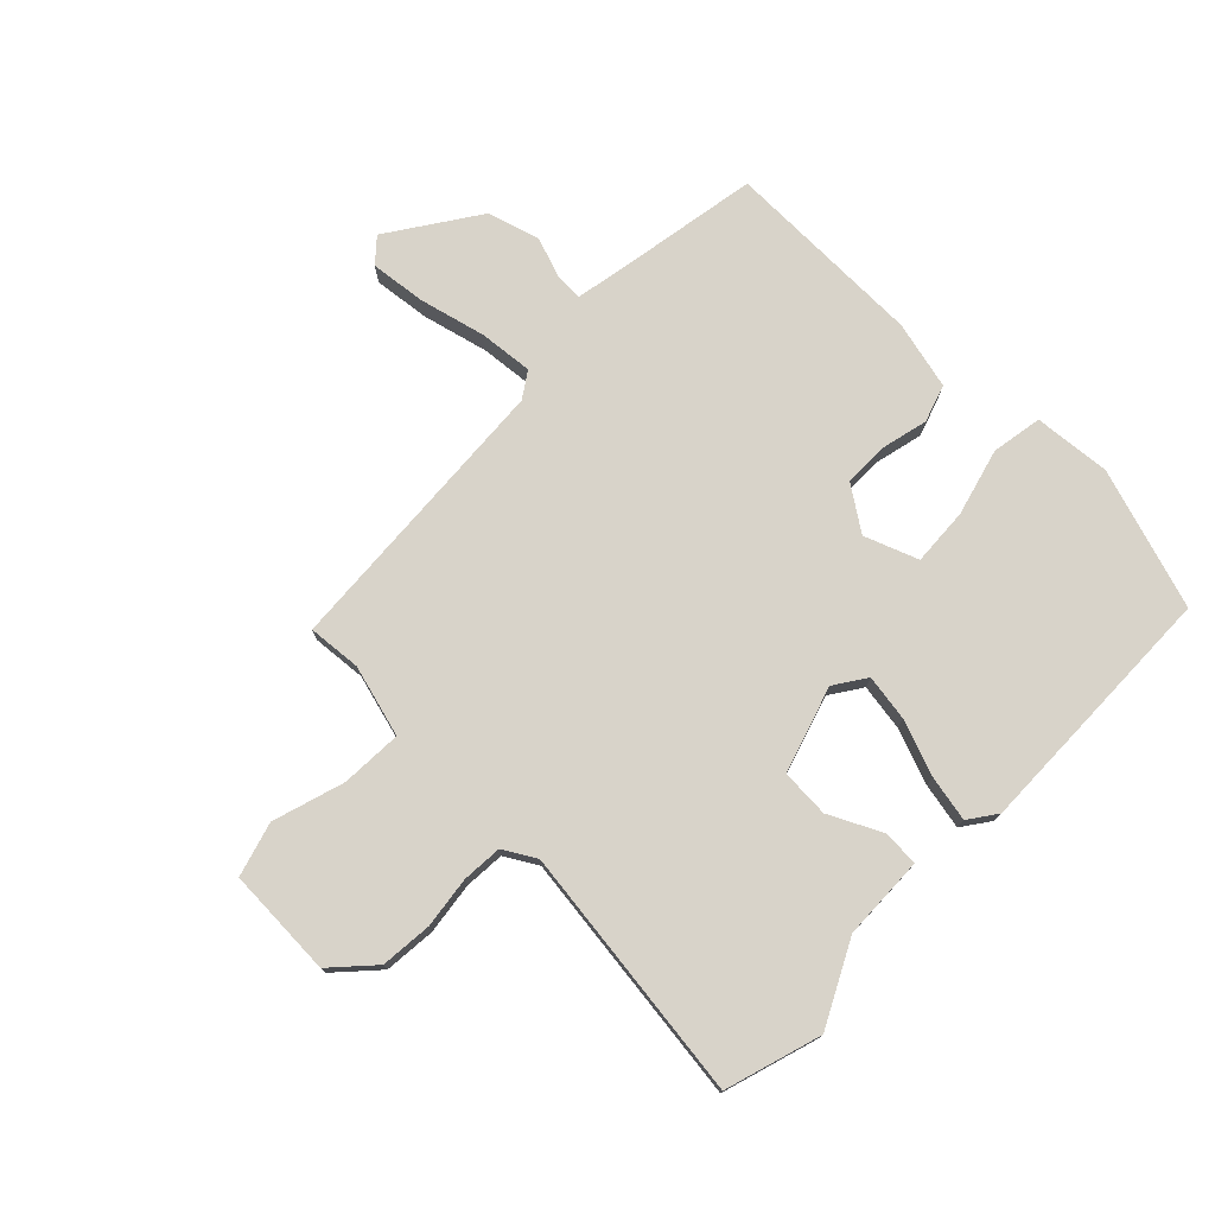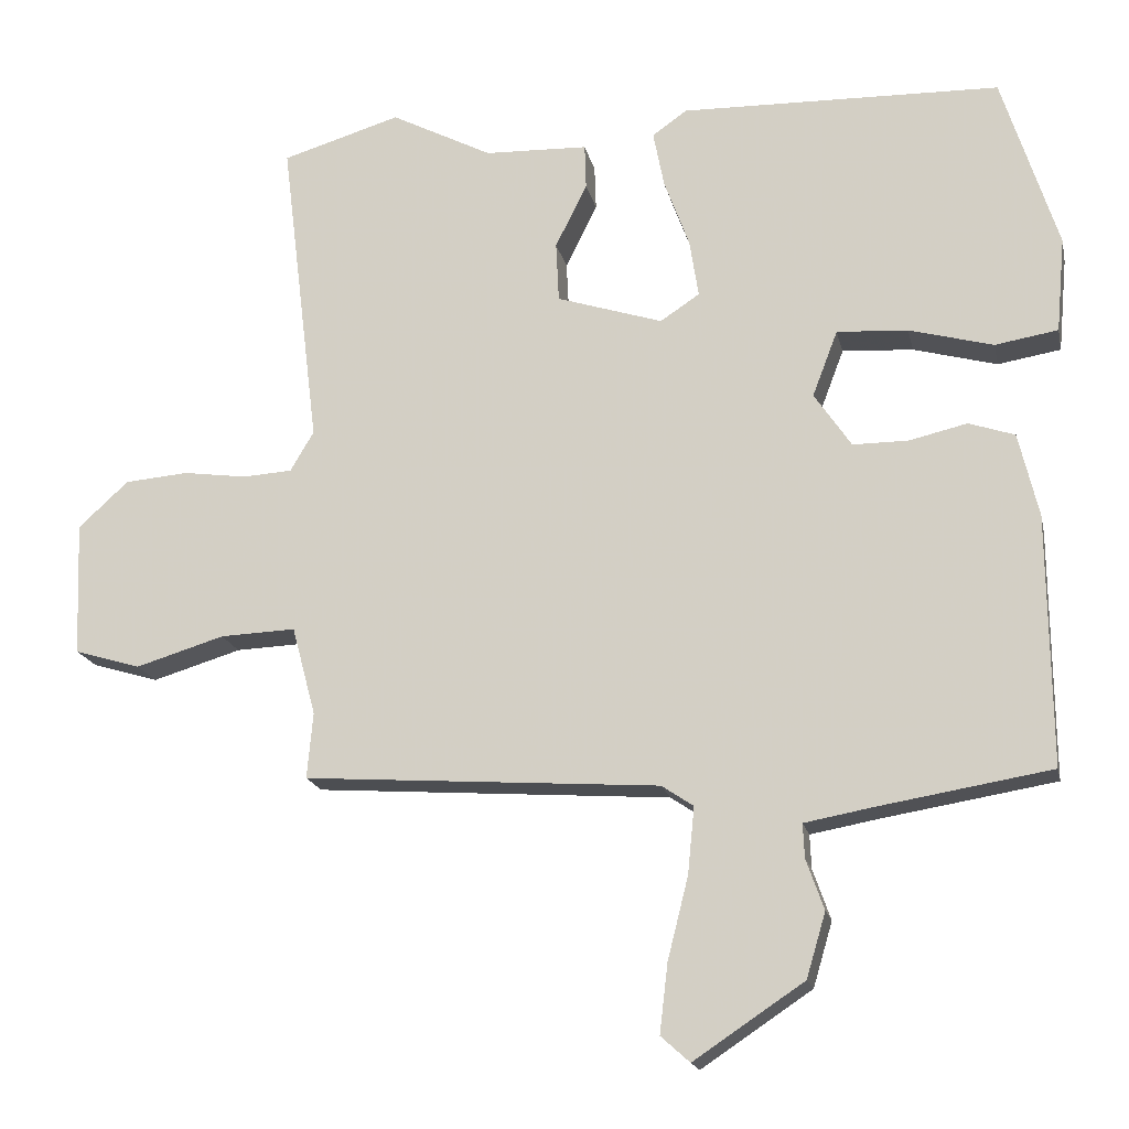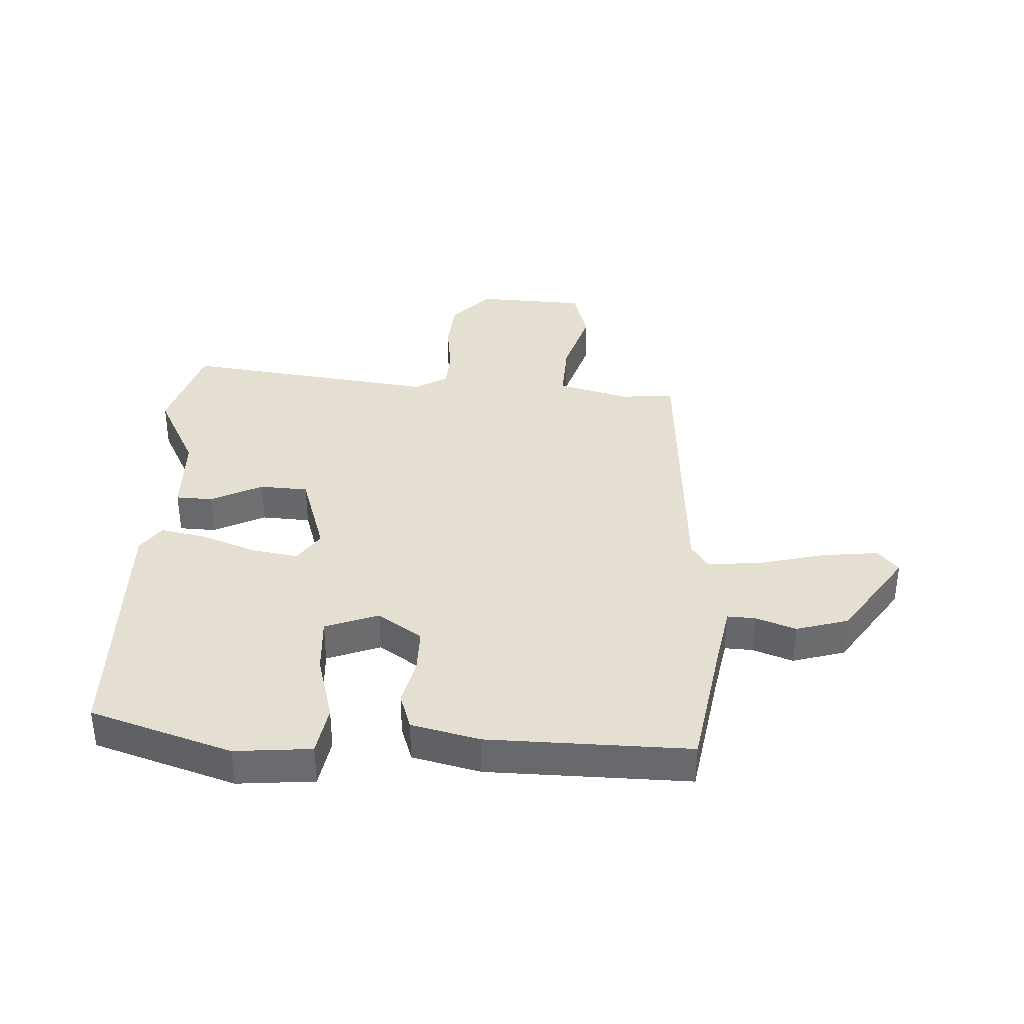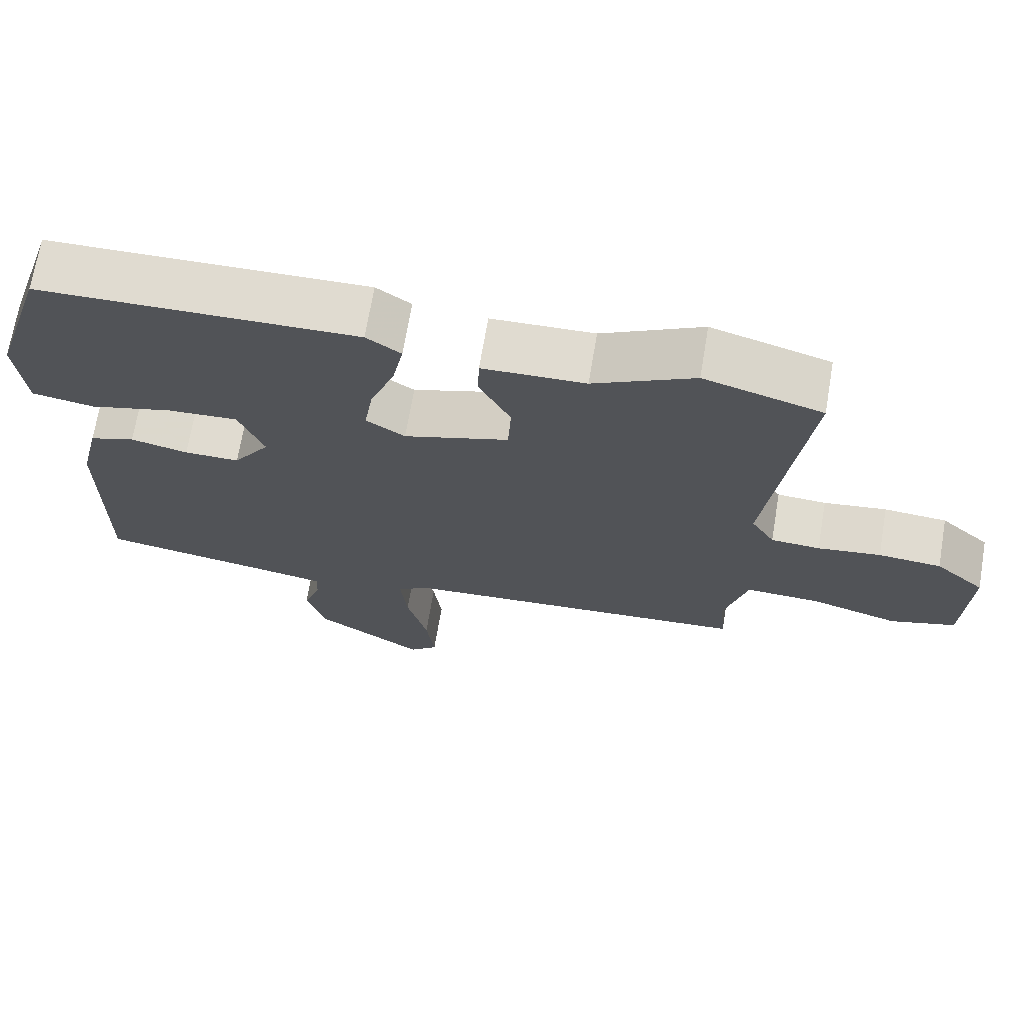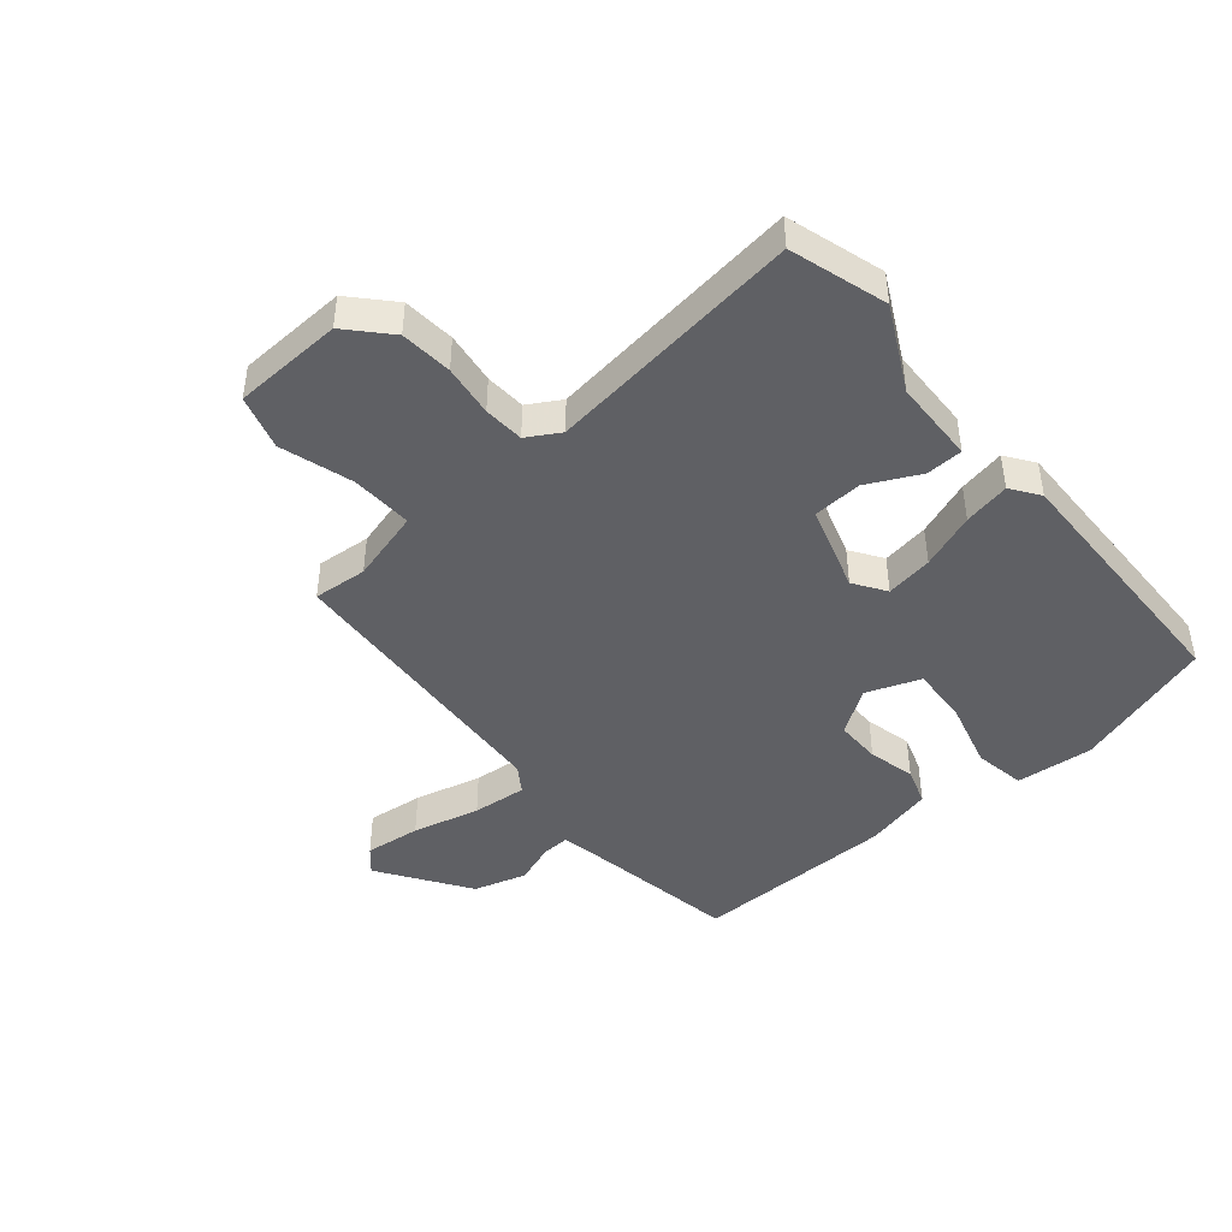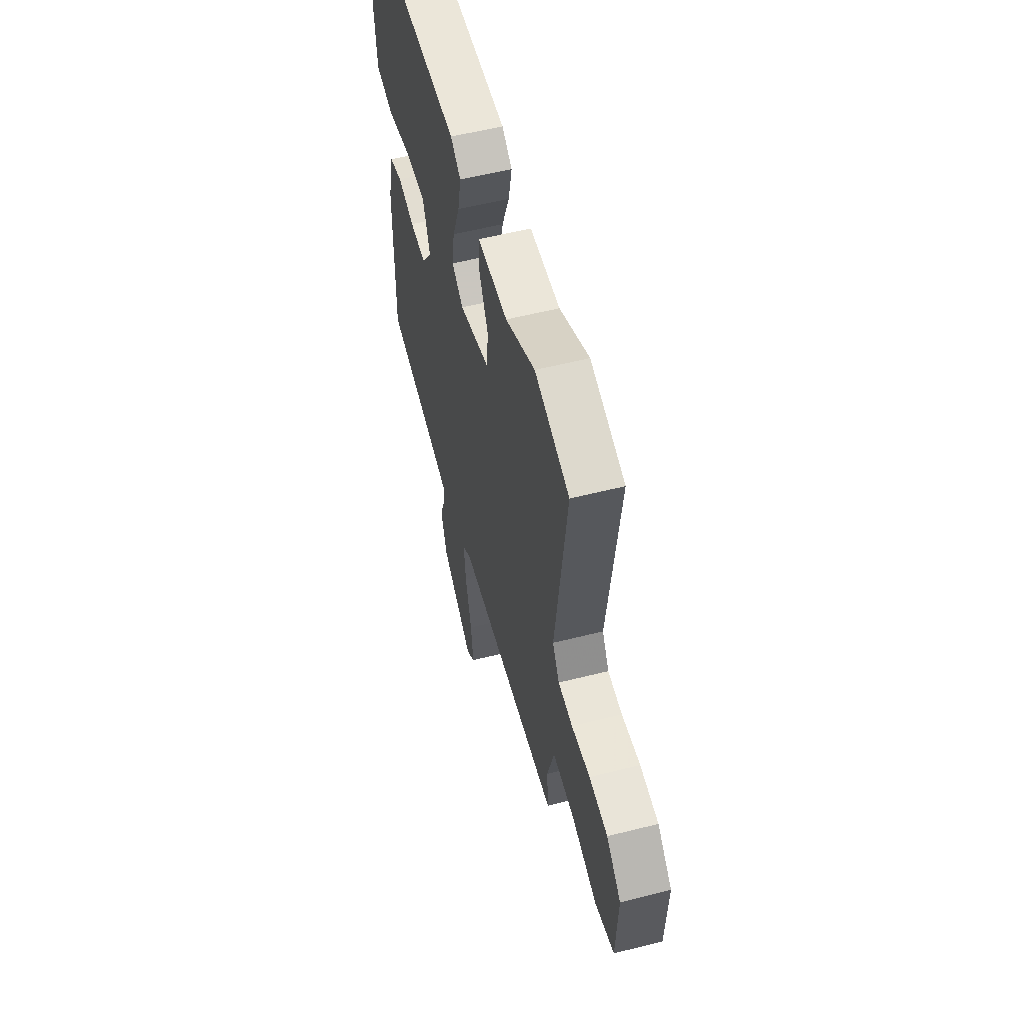
<metadata>
{"format":"obj","ext":"obj","renderer":"f3d","projection":"perspective","resolution":1024,"background":"white","views":[{"elev":75.8,"azim":-45.3,"up":"+Y"},{"elev":-17.8,"azim":12.1,"up":"+Z"},{"elev":36.8,"azim":93.2,"up":"+Y"},{"elev":69.8,"azim":-170.4,"up":"+Z"},{"elev":-44.5,"azim":-49.6,"up":"+Y"},{"elev":56.6,"azim":-104.8,"up":"+Z"}]}
</metadata>
<code>
v -0.484 0.07 -0.431
v -0.476 0.07 -0.342
v -0.508 0.07 -0.222
v -0.61 0.07 -0.226
v -0.73 0.07 -0.262
v -0.82 0.07 -0.235
v -0.827 0.07 -0.053
v -0.759 0.07 0.009
v -0.673 0.07 0.016
v -0.587 0.07 0.004
v -0.52 0.07 0.008
v -0.488 0.07 0.062
v -0.54 0.07 0.488
v -0.379 0.07 0.536
v -0.242 0.07 0.465
v -0.102 0.07 0.46
v -0.1 0.07 0.399
v -0.143 0.07 0.313
v -0.139 0.07 0.232
v 0.004 0.07 0.186
v 0.057 0.07 0.221
v 0.045 0.07 0.299
v 0.011 0.07 0.391
v -0.004 0.07 0.468
v 0.043 0.07 0.501
v 0.475 0.07 0.49
v 0.55 0.07 0.254
v 0.538 0.07 0.126
v 0.453 0.07 0.112
v 0.34 0.07 0.143
v 0.244 0.07 0.149
v 0.21 0.07 0.06
v 0.26 0.07 -0.014
v 0.335 0.07 -0.014
v 0.413 0.07 0.004
v 0.475 0.07 -0.017
v 0.502 0.07 -0.131
v 0.505 0.07 -0.468
v 0.274 0.07 -0.506
v 0.18 0.07 -0.523
v 0.182 0.07 -0.569
v 0.206 0.07 -0.637
v 0.18 0.07 -0.724
v 0.031 0.07 -0.823
v -0.008 0.07 -0.788
v 0.003 0.07 -0.695
v 0.031 0.07 -0.584
v 0.04 0.07 -0.494
v -0.003 0.07 -0.465
v -0.484 0 -0.431
v -0.476 0 -0.342
v -0.508 0 -0.222
v -0.61 0 -0.226
v -0.73 0 -0.262
v -0.82 0 -0.235
v -0.827 0 -0.053
v -0.759 0 0.009
v -0.673 0 0.016
v -0.587 0 0.004
v -0.52 0 0.008
v -0.488 0 0.062
v -0.54 0 0.488
v -0.379 0 0.536
v -0.242 0 0.465
v -0.102 0 0.46
v -0.1 0 0.399
v -0.143 0 0.313
v -0.139 0 0.232
v 0.004 0 0.186
v 0.057 0 0.221
v 0.045 0 0.299
v 0.011 0 0.391
v -0.004 0 0.468
v 0.043 0 0.501
v 0.475 0 0.49
v 0.55 0 0.254
v 0.538 0 0.126
v 0.453 0 0.112
v 0.34 0 0.143
v 0.244 0 0.149
v 0.21 0 0.06
v 0.26 0 -0.014
v 0.335 0 -0.014
v 0.413 0 0.004
v 0.475 0 -0.017
v 0.502 0 -0.131
v 0.505 0 -0.468
v 0.274 0 -0.506
v 0.18 0 -0.523
v 0.182 0 -0.569
v 0.206 0 -0.637
v 0.18 0 -0.724
v 0.031 0 -0.823
v -0.008 0 -0.788
v 0.003 0 -0.695
v 0.031 0 -0.584
v 0.04 0 -0.494
v -0.003 0 -0.465
f 45 46 47
f 44 45 47
f 43 44 47
f 42 43 47
f 41 42 47
f 40 41 47 48
f 39 40 48 49
f 38 39 49
f 37 38 49
f 36 37 49
f 35 36 49
f 34 35 49
f 28 29 30
f 27 28 30
f 26 27 30
f 25 26 30
f 24 25 30
f 23 24 30
f 22 23 30
f 21 22 30 31
f 20 21 31 32
f 15 16 17 18
f 15 18 19
f 14 15 19
f 13 14 19
f 12 13 19
f 20 32 33
f 19 20 33
f 12 19 33
f 11 12 33
f 8 9 10
f 7 8 10
f 6 7 10
f 5 6 10
f 4 5 10
f 49 1 2
f 34 49 2
f 33 34 2
f 10 11 33
f 4 10 33
f 3 4 33
f 2 3 33
f 96 95 94
f 96 94 93
f 96 93 92
f 96 92 91
f 96 91 90
f 97 96 90 89
f 98 97 89 88
f 98 88 87
f 98 87 86
f 98 86 85
f 98 85 84
f 98 84 83
f 79 78 77
f 79 77 76
f 79 76 75
f 79 75 74
f 79 74 73
f 79 73 72
f 79 72 71
f 80 79 71 70
f 81 80 70 69
f 67 66 65 64
f 68 67 64
f 68 64 63
f 68 63 62
f 68 62 61
f 82 81 69
f 82 69 68
f 82 68 61
f 82 61 60
f 59 58 57
f 59 57 56
f 59 56 55
f 59 55 54
f 59 54 53
f 51 50 98
f 51 98 83
f 51 83 82
f 82 60 59
f 82 59 53
f 82 53 52
f 82 52 51
f 1 50 51 2
f 2 51 52 3
f 3 52 53 4
f 4 53 54 5
f 5 54 55 6
f 6 55 56 7
f 7 56 57 8
f 8 57 58 9
f 9 58 59 10
f 10 59 60 11
f 11 60 61 12
f 12 61 62 13
f 13 62 63 14
f 14 63 64 15
f 15 64 65 16
f 16 65 66 17
f 17 66 67 18
f 18 67 68 19
f 19 68 69 20
f 20 69 70 21
f 21 70 71 22
f 22 71 72 23
f 23 72 73 24
f 24 73 74 25
f 25 74 75 26
f 26 75 76 27
f 27 76 77 28
f 28 77 78 29
f 29 78 79 30
f 30 79 80 31
f 31 80 81 32
f 32 81 82 33
f 33 82 83 34
f 34 83 84 35
f 35 84 85 36
f 36 85 86 37
f 37 86 87 38
f 38 87 88 39
f 39 88 89 40
f 40 89 90 41
f 41 90 91 42
f 42 91 92 43
f 43 92 93 44
f 44 93 94 45
f 45 94 95 46
f 46 95 96 47
f 47 96 97 48
f 48 97 98 49
f 49 98 50 1

</code>
